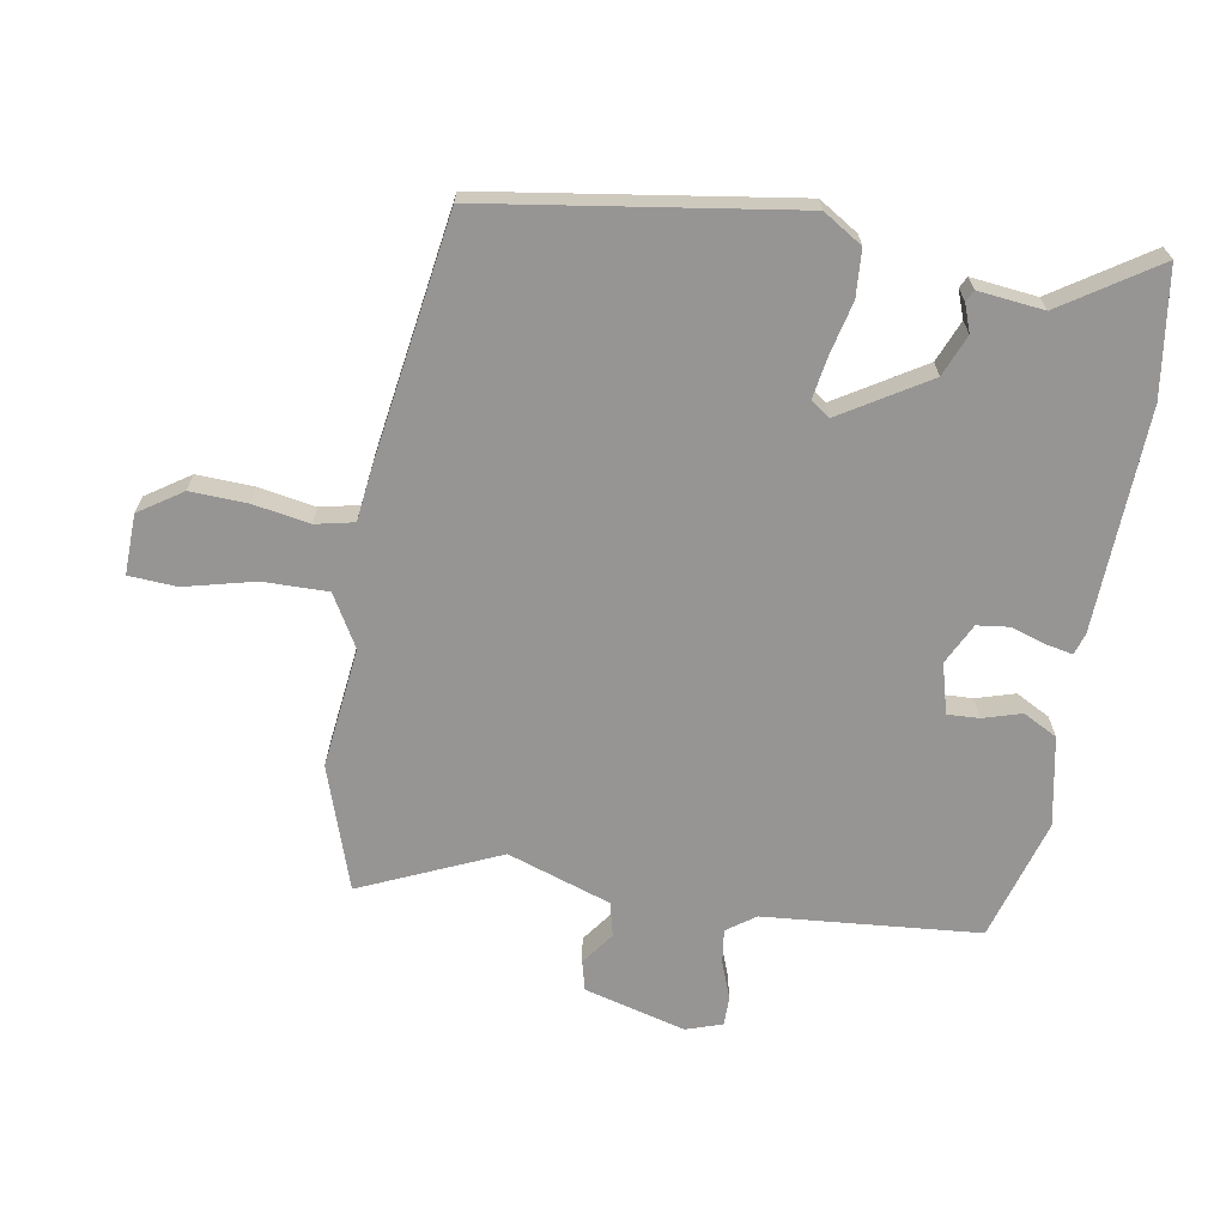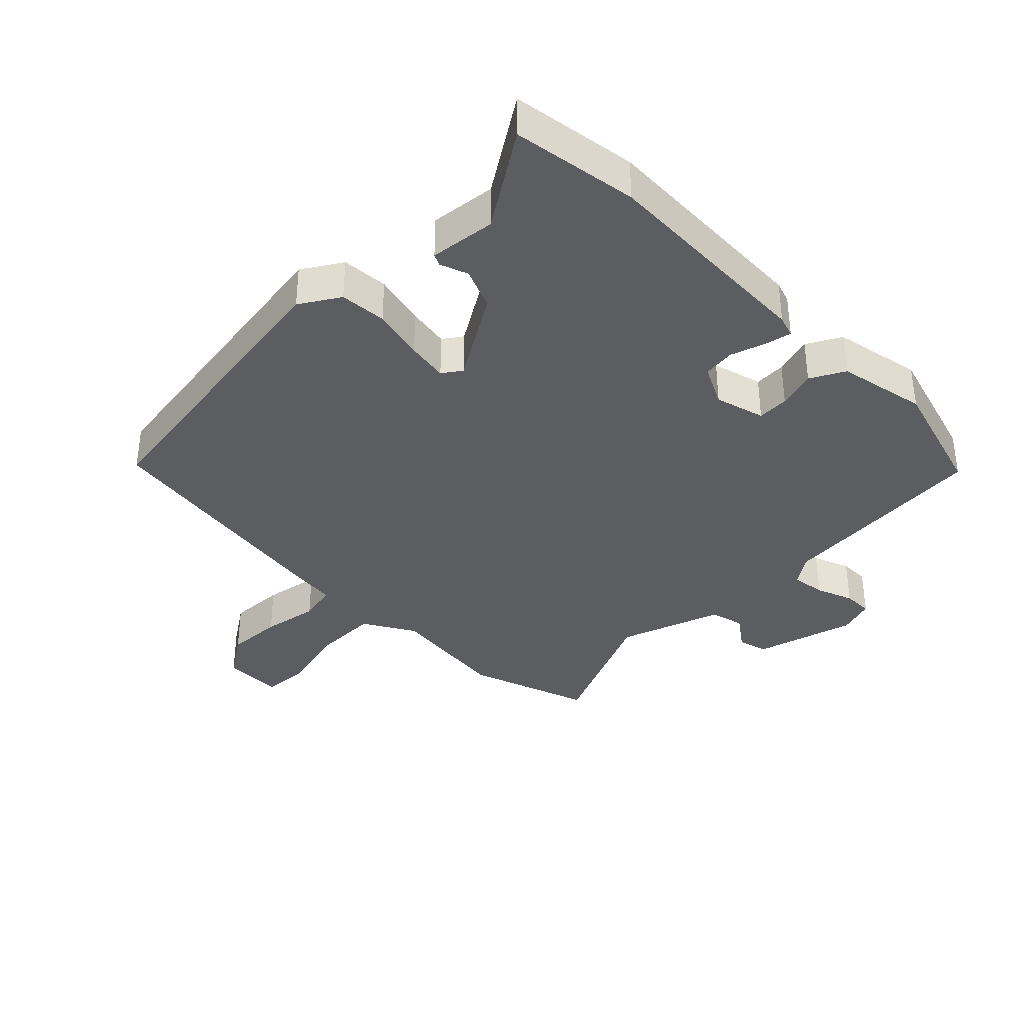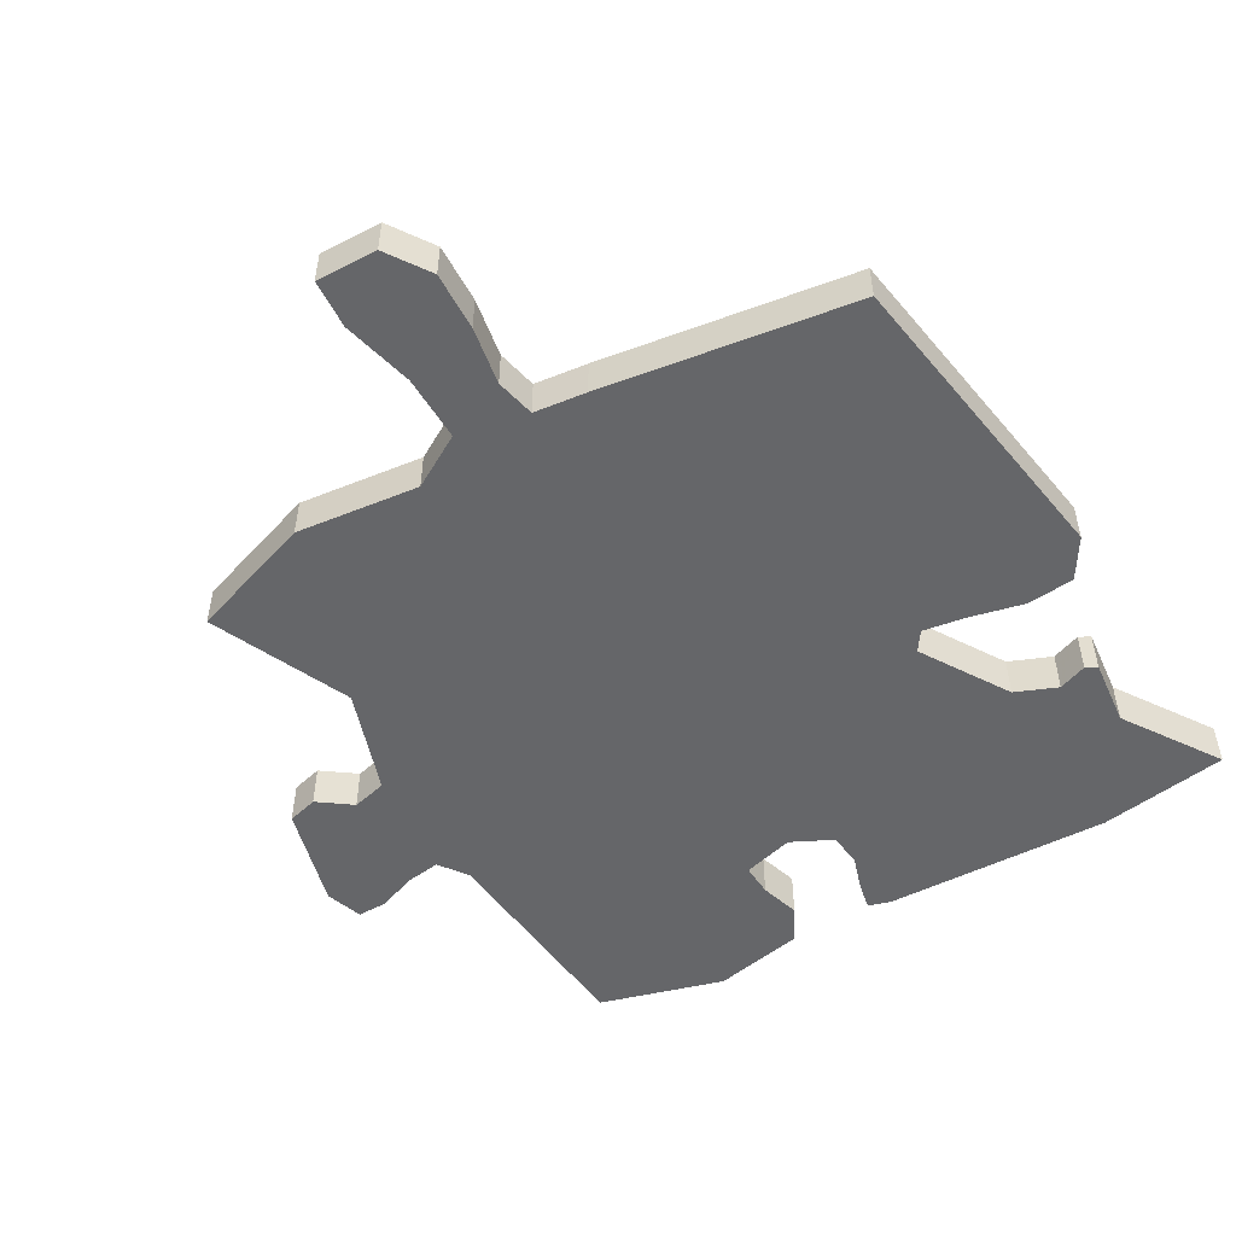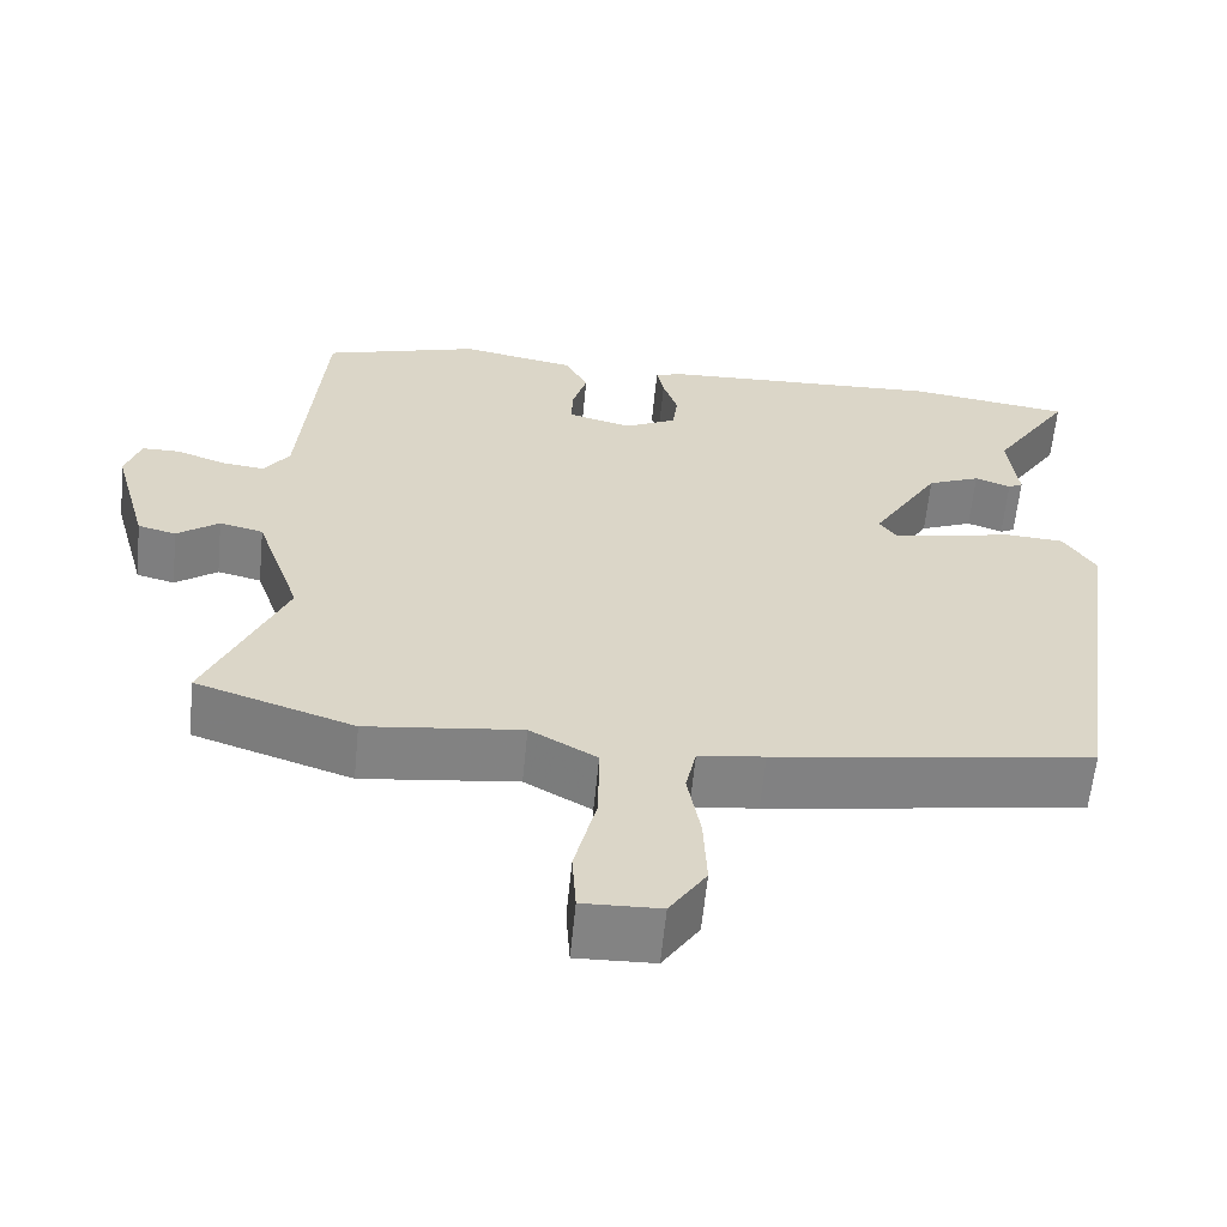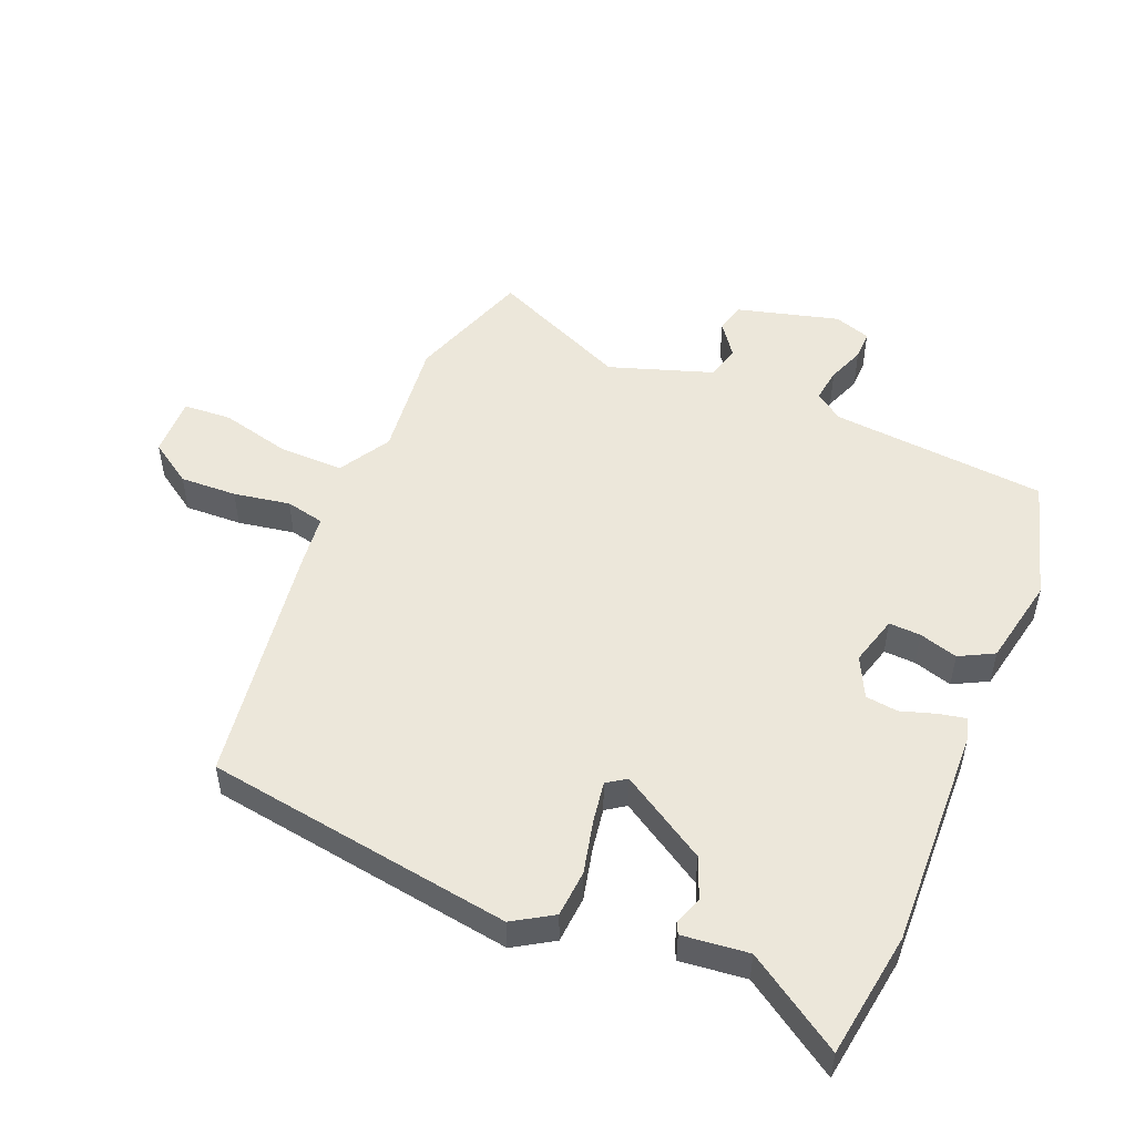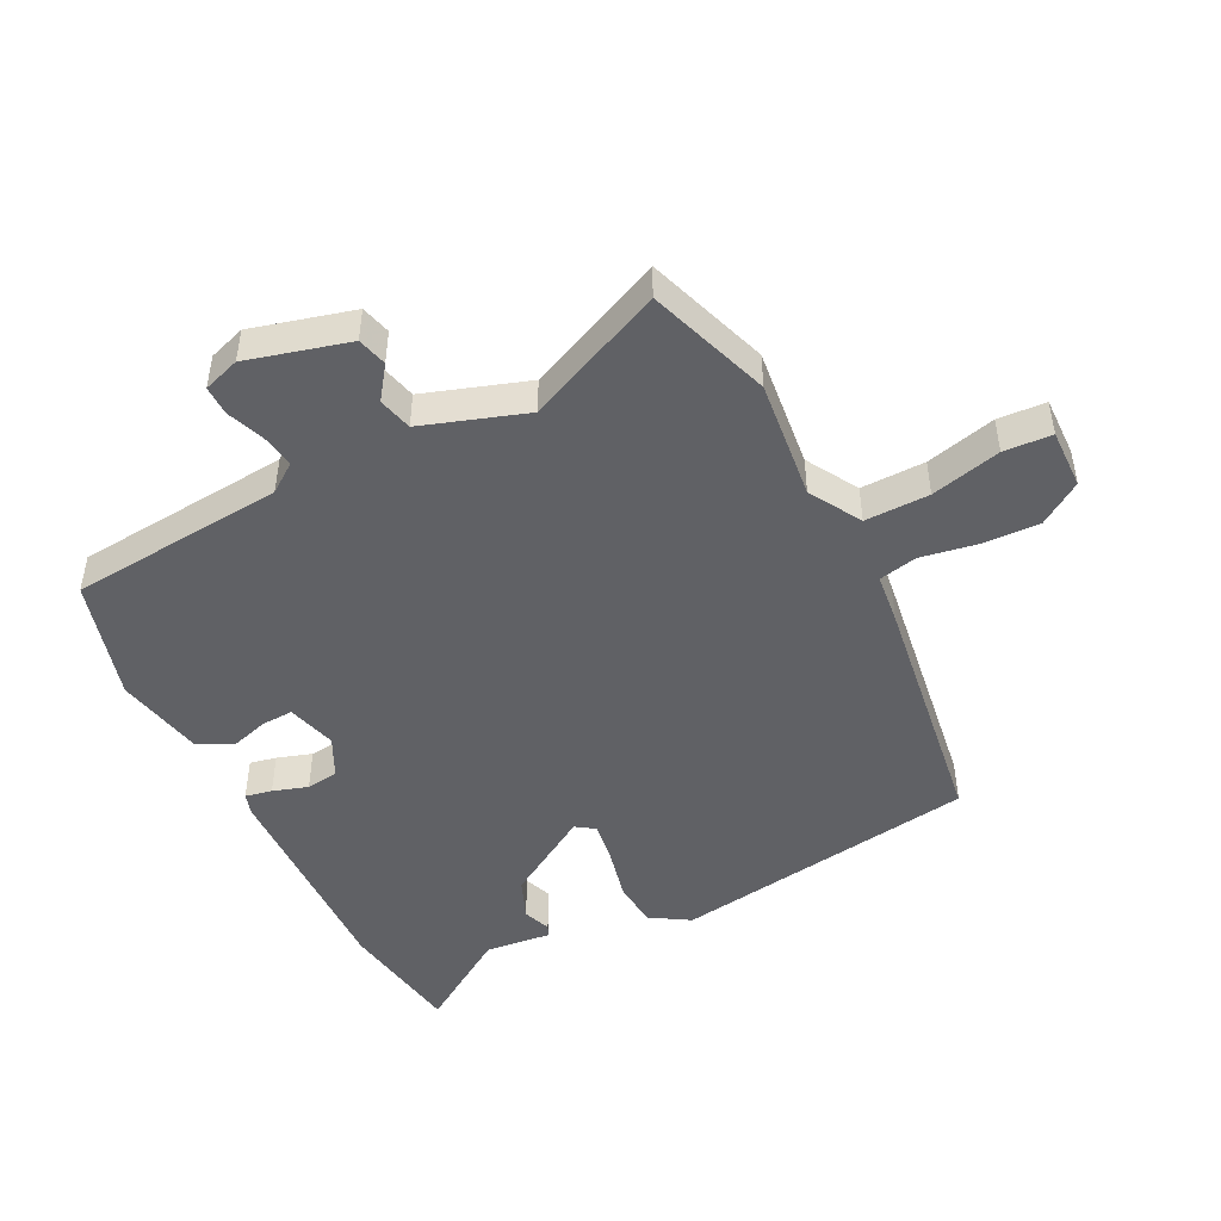
<metadata>
{"format":"obj","ext":"obj","renderer":"f3d","projection":"perspective","resolution":1024,"background":"white","views":[{"elev":-67.5,"azim":-99.5,"up":"+Y"},{"elev":-36.1,"azim":-45.0,"up":"+Y"},{"elev":-51.9,"azim":-149.5,"up":"+Y"},{"elev":-61.0,"azim":174.4,"up":"+Z"},{"elev":50.8,"azim":-67.0,"up":"+Y"},{"elev":-47.2,"azim":117.2,"up":"+Y"}]}
</metadata>
<code>
v -0.554 0.07 0.492
v -0.355 0.07 0.52
v -0.003 0.07 0.505
v 0.031 0.07 0.494
v 0.022 0.07 0.452
v 0.004 0.07 0.397
v 0.01 0.07 0.346
v 0.074 0.07 0.314
v 0.153 0.07 0.335
v 0.151 0.07 0.385
v 0.133 0.07 0.446
v 0.162 0.07 0.5
v 0.303 0.07 0.527
v 0.496 0.07 0.47
v 0.524 0.07 0.129
v 0.556 0.07 0.084
v 0.61 0.07 0.091
v 0.669 0.07 0.113
v 0.716 0.07 0.113
v 0.735 0.07 0.055
v 0.691 0.07 -0.105
v 0.644 0.07 -0.117
v 0.592 0.07 -0.079
v 0.538 0.07 -0.092
v 0.482 0.07 -0.255
v 0.578 0.07 -0.474
v 0.383 0.07 -0.539
v 0.192 0.07 -0.516
v 0.11 0.07 -0.563
v 0.111 0.07 -0.665
v 0.138 0.07 -0.776
v 0.133 0.07 -0.852
v 0.038 0.07 -0.849
v -0.007 0.07 -0.781
v -0.003 0.07 -0.691
v 0.013 0.07 -0.602
v 0 0.07 -0.541
v -0.081 0.07 -0.531
v -0.471 0.07 -0.471
v -0.542 0.07 0.015
v -0.503 0.07 0.077
v -0.429 0.07 0.082
v -0.346 0.07 0.062
v -0.28 0.07 0.051
v -0.259 0.07 0.081
v -0.342 0.07 0.218
v -0.407 0.07 0.245
v -0.451 0.07 0.229
v -0.469 0.07 0.238
v -0.457 0.07 0.342
v -0.554 0 0.492
v -0.355 0 0.52
v -0.003 0 0.505
v 0.031 0 0.494
v 0.022 0 0.452
v 0.004 0 0.397
v 0.01 0 0.346
v 0.074 0 0.314
v 0.153 0 0.335
v 0.151 0 0.385
v 0.133 0 0.446
v 0.162 0 0.5
v 0.303 0 0.527
v 0.496 0 0.47
v 0.524 0 0.129
v 0.556 0 0.084
v 0.61 0 0.091
v 0.669 0 0.113
v 0.716 0 0.113
v 0.735 0 0.055
v 0.691 0 -0.105
v 0.644 0 -0.117
v 0.592 0 -0.079
v 0.538 0 -0.092
v 0.482 0 -0.255
v 0.578 0 -0.474
v 0.383 0 -0.539
v 0.192 0 -0.516
v 0.11 0 -0.563
v 0.111 0 -0.665
v 0.138 0 -0.776
v 0.133 0 -0.852
v 0.038 0 -0.849
v -0.007 0 -0.781
v -0.003 0 -0.691
v 0.013 0 -0.602
v 0 0 -0.541
v -0.081 0 -0.531
v -0.471 0 -0.471
v -0.542 0 0.015
v -0.503 0 0.077
v -0.429 0 0.082
v -0.346 0 0.062
v -0.28 0 0.051
v -0.259 0 0.081
v -0.342 0 0.218
v -0.407 0 0.245
v -0.451 0 0.229
v -0.469 0 0.238
v -0.457 0 0.342
f 47 48 49 50
f 46 47 50
f 46 50 1 2
f 45 46 2 3
f 40 41 42 43
f 40 43 44
f 37 38 39 40
f 37 40 44
f 33 34 35 36
f 31 32 33 36
f 30 31 36 37
f 29 30 37 44
f 25 26 27 28
f 24 25 28 29
f 20 21 22 23
f 20 23 24
f 17 18 19 20
f 16 17 20 24
f 15 16 24 29
f 10 11 12 13
f 9 10 13 14
f 3 4 5 6
f 45 3 6
f 45 6 7
f 44 45 7 8
f 29 44 8 9
f 9 14 15 29
f 100 99 98 97
f 100 97 96
f 52 51 100 96
f 53 52 96 95
f 93 92 91 90
f 94 93 90
f 90 89 88 87
f 94 90 87
f 86 85 84 83
f 86 83 82 81
f 87 86 81 80
f 94 87 80 79
f 78 77 76 75
f 79 78 75 74
f 73 72 71 70
f 74 73 70
f 70 69 68 67
f 74 70 67 66
f 79 74 66 65
f 63 62 61 60
f 64 63 60 59
f 56 55 54 53
f 56 53 95
f 57 56 95
f 58 57 95 94
f 59 58 94 79
f 79 65 64 59
f 1 51 52 2
f 2 52 53 3
f 3 53 54 4
f 4 54 55 5
f 5 55 56 6
f 6 56 57 7
f 7 57 58 8
f 8 58 59 9
f 9 59 60 10
f 10 60 61 11
f 11 61 62 12
f 12 62 63 13
f 13 63 64 14
f 14 64 65 15
f 15 65 66 16
f 16 66 67 17
f 17 67 68 18
f 18 68 69 19
f 19 69 70 20
f 20 70 71 21
f 21 71 72 22
f 22 72 73 23
f 23 73 74 24
f 24 74 75 25
f 25 75 76 26
f 26 76 77 27
f 27 77 78 28
f 28 78 79 29
f 29 79 80 30
f 30 80 81 31
f 31 81 82 32
f 32 82 83 33
f 33 83 84 34
f 34 84 85 35
f 35 85 86 36
f 36 86 87 37
f 37 87 88 38
f 38 88 89 39
f 39 89 90 40
f 40 90 91 41
f 41 91 92 42
f 42 92 93 43
f 43 93 94 44
f 44 94 95 45
f 45 95 96 46
f 46 96 97 47
f 47 97 98 48
f 48 98 99 49
f 49 99 100 50
f 50 100 51 1

</code>
